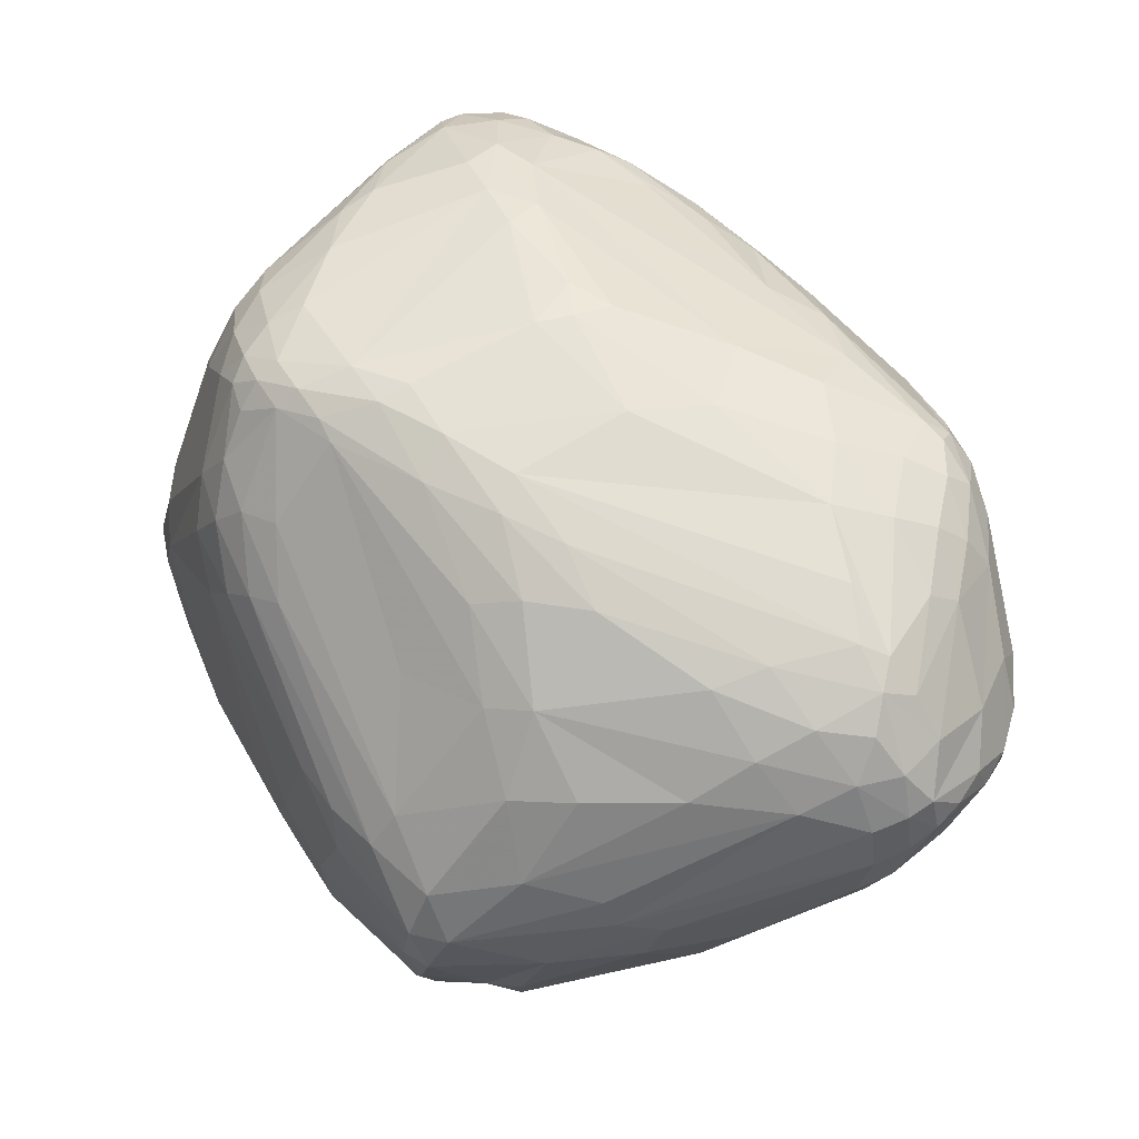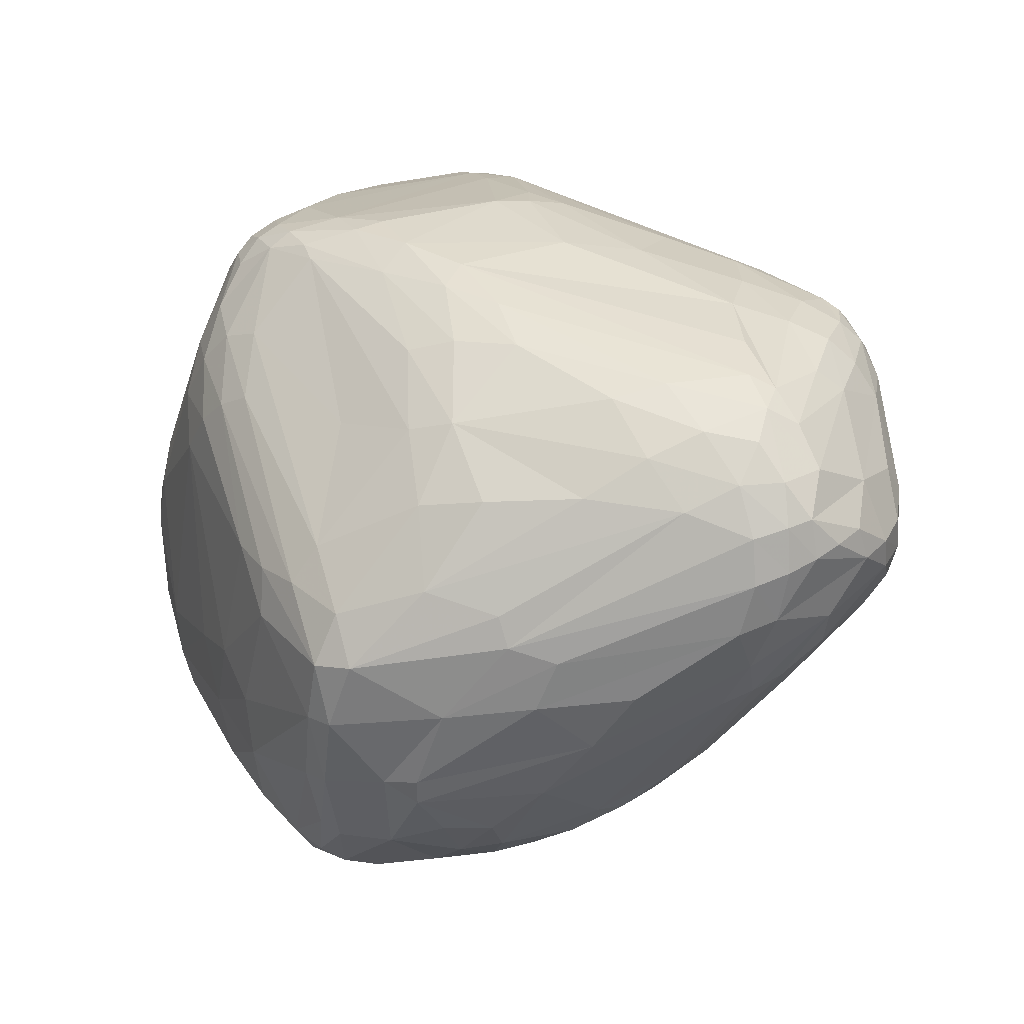
<metadata>
{"format":"obj","ext":"obj","renderer":"f3d","projection":"perspective","resolution":1024,"background":"white","views":[{"elev":70.3,"azim":-118.4,"up":"+Y"},{"elev":38.0,"azim":-111.9,"up":"+Y"}]}
</metadata>
<code>
v 93.93 120.5 142.2
v 94.5 119.1 137.2
v 94.59 127.2 143.8
v 95.03 112.6 139.5
v 95.09 127.9 147.9
v 95.99 116.8 151.1
v 97.57 123.6 156.8
v 95.08 126 139.3
v 96.33 128.3 151.6
v 96.95 132.5 144.4
v 97.24 132.7 147.9
v 98.02 110.8 151.8
v 100.2 118.9 161.5
v 101.6 115.6 115.2
v 98.6 127.9 155.8
v 97.59 131.6 139.9
v 97.53 104.7 137.1
v 97.44 109.8 124.4
v 104.8 117.4 109.7
v 102.8 91.98 114
v 100.2 123.1 161.1
v 99.33 101.7 119.4
v 97.69 105.4 141.7
v 100.8 136.7 145.5
v 103.1 114.5 163.8
v 102.7 135.8 151.6
v 101.6 108.9 112.3
v 98.93 105.6 146.5
v 102.3 136.7 140
v 107.2 84.16 135.8
v 103.7 99.56 150
v 103.2 133.8 132.9
v 104.4 117.7 165.9
v 104.4 122.4 165.3
v 103.4 110 160.9
v 109.5 84.04 141.8
v 105.7 140.1 144.1
v 106.8 101 156.9
v 109.4 77.41 110.6
v 106.5 106.9 101.2
v 106.8 83.81 108.1
v 107.6 80.44 124.3
v 107.3 95.74 97.68
v 107.2 121 109.4
v 108 139.5 151
v 108.1 111.9 167.2
v 108.2 84.87 101.6
v 107.4 91.97 97.69
v 109.1 94.18 153.1
v 104.6 130.4 159.5
v 112.4 118.7 170.4
v 109.3 77.88 129
v 109.5 127.2 166.2
v 109.6 140.6 138.3
v 110.4 74.75 121.8
v 116.3 136.5 162.3
v 110.1 138.1 130.8
v 110.6 133.8 122.2
v 110.9 76.83 105
v 111.4 77.58 135.1
v 109.6 142 147.1
v 112.9 142.1 150
v 113 112.1 170.4
v 113.1 80.28 95.54
v 110.1 94.76 94.03
v 113.3 71.76 111
v 113.3 84.29 148.1
v 113.4 113.1 91.13
v 113.7 122.5 101.7
v 119.7 131.3 169.5
v 113.8 103.9 88.03
v 113.9 72.36 128.4
v 114.8 69.62 117.2
v 115.4 92.44 87.37
v 115.9 81.13 89.14
v 116.1 70.7 103.1
v 123.1 85.33 161.4
v 116.9 68.27 122.9
v 117.1 131.8 111.2
v 110.3 122.3 168.9
v 117.6 82.88 87.05
v 117.7 139.6 158.7
v 118.4 142.7 137
v 118.7 72.82 90.4
v 118.8 118.1 91.28
v 118.9 69.84 95.28
v 119.4 141.5 129.9
v 119.9 75.23 87.41
v 120.2 74.27 143.9
v 115.6 143.2 147.4
v 121.9 129.9 104.1
v 122.6 135.5 167.5
v 116.9 111.9 87.47
v 123.1 65.82 100.4
v 129.6 124.3 175.5
v 122.6 143.2 150.4
v 121.2 76.01 148.3
v 118.9 91.41 85.78
v 124.6 68.07 90.77
v 131.5 114.2 176.6
v 124.8 138.8 164.3
v 124.9 106.9 174.6
v 125 63.53 120.1
v 117.1 103.2 86.14
v 125.7 129.8 173.3
v 126.2 97.76 173.7
v 126.6 93.06 171.6
v 127.6 62.6 125.1
v 127.6 72.92 150.7
v 125.7 74.12 85.47
v 127.8 140.9 159.7
v 127.8 117.3 88.16
v 128.2 136.8 111.3
v 128.5 121.8 92.14
v 128.8 79.81 161.8
v 129 133.9 172.1
v 142.5 143.8 123.3
v 130.5 136.9 169.3
v 127.1 86.78 166.6
v 131.2 67.89 144.6
v 153.1 144.1 122.1
v 125.1 66.01 94.58
v 132.8 61.86 103.7
v 124.9 70.57 87.62
v 133.1 81.29 167.1
v 133.3 67.7 88.11
v 133.6 74.61 83.14
v 133.9 142.6 122.6
v 132.5 142.4 153.5
v 134.6 92.9 82.04
v 134.6 138.8 165.3
v 132.3 84.73 81.92
v 134.8 115.2 86.05
v 135.1 95.96 177.4
v 135.2 88.79 175
v 135.2 135.3 171.8
v 131.5 109.9 84.59
v 136.3 132.8 173.9
v 134 92.23 176.5
v 136.6 62.49 137.6
v 132.6 130 175.1
v 137.7 76.09 165.5
v 140.6 57.62 125.2
v 133.2 103.5 177.4
v 139.1 91.35 176.9
v 139.3 94.5 177.6
v 139.4 141.5 115.8
v 139.6 140.7 158.5
v 139.7 126.9 176.1
v 149.2 71.29 82.62
v 140.7 58.6 131.2
v 140.9 83.2 172
v 141.9 67.27 153.9
v 152.8 67.14 85.55
v 142.7 139.3 110.5
v 141.8 114 85.16
v 133.2 64.83 91.83
v 143.7 94.53 81.82
v 144.3 76.33 168.6
v 132 134.5 106.6
v 144.9 59.33 100.6
v 145.6 56.94 113.2
v 146.1 104.7 179.3
v 146.5 83.06 80.89
v 141.6 130.8 100.3
v 148.1 60.71 145.9
v 149.4 143.6 118.4
v 150.2 142.1 147.9
v 138.4 135.5 171
v 151.8 93.11 177.5
v 147.8 138.3 161.8
v 152.6 55.95 109.6
v 150.6 115.3 178.7
v 143 75.41 81.42
v 153.8 89.41 81.33
v 154.3 59.52 95.62
v 154.3 99.94 179.3
v 164.8 119.5 86.82
v 155.5 64.51 157.8
v 157.5 53.35 131.2
v 156.4 105.1 179.4
v 156.5 74.14 169.6
v 149.5 83.8 174
v 154 143.5 137.9
v 147 72.51 166
v 157.4 56.8 102.6
v 158.9 128.6 169.8
v 157.9 142.2 112.4
v 158 126.6 91.51
v 166.1 118.7 172.8
v 168.4 112.7 85.22
v 160 55.37 140.5
v 167.6 70.63 81.8
v 167 75.85 80.48
v 161.8 57.25 149.8
v 151.2 133.7 167.5
v 161.6 123.7 88.9
v 161.8 143.7 117.1
v 162.6 106.2 178.6
v 162.6 72.99 80.77
v 162.9 58.64 96.68
v 163.1 54.51 112.3
v 163.2 99.2 178.6
v 159.3 64.2 87.67
v 165.7 131.5 95.49
v 165.7 56.52 103.3
v 174.9 120.5 168.9
v 168.7 139.9 105.3
v 176.4 113.5 171.7
v 168.2 100.4 177.7
v 169.5 66.36 164.5
v 170 142.3 133.9
v 168.8 141.9 138.6
v 168.9 61.77 92.47
v 173.1 70.27 82.88
v 172.1 71.72 81.56
v 169.2 59.33 96.8
v 169.3 57.31 150.4
v 169.5 68.87 167.4
v 169.6 142.5 112.4
v 169.8 142.8 116.7
v 169.9 72.41 169.6
v 156.7 138.8 155
v 170.1 129.1 92.62
v 170.1 52.08 134.6
v 169.7 52.18 128.9
v 172 140.3 105.4
v 166.5 95.29 177.4
v 172.1 57.93 102.7
v 172.4 124.4 89.55
v 180.5 122.8 164.9
v 179.1 77.99 81.73
v 170.5 81.08 80.9
v 174.1 63.37 92.11
v 174.2 53.87 140.3
v 168.1 140.8 143.6
v 174.8 56.49 147.6
v 174.9 61.32 96.58
v 175.2 117.2 87.21
v 175.9 141.1 111.8
v 177.5 54.18 124.9
v 177 139.8 104.9
v 176.7 137.9 101.7
v 176.9 72.45 82.59
v 177.1 69.91 84.86
v 177.2 129.6 93.73
v 177.5 53.36 130.2
v 177.6 60.4 155.4
v 186.4 136.2 138.9
v 188.5 123.4 160.2
v 178.7 66.19 165
v 178.8 68.84 167.3
v 184.9 87.87 82.96
v 173.6 102 176.2
v 165.5 129.5 165
v 183.4 96.23 83.89
v 178.9 68.44 87.88
v 180 134.2 98.01
v 180.1 74.32 169.2
v 173.6 140.3 140.5
v 181.2 57.53 146.6
v 181.4 63.43 99.63
v 183.6 56.45 125.3
v 181.6 136.9 101.4
v 182.1 138.1 104.6
v 182.2 74.03 84.64
v 178.4 53.8 134.6
v 179.7 122.7 90.85
v 191.1 94.69 170.5
v 193.1 133.5 139.2
v 187.7 85.4 83.7
v 190.5 59.24 131.7
v 184.2 133.4 98.86
v 184.4 67.49 164.6
v 184.6 65.33 161.8
v 195.1 130.1 146.8
v 190.4 87.43 170
v 185.5 71.97 166.9
v 186 80.5 83.9
v 186.5 134.4 101.6
v 184.5 72.11 89.24
v 188.1 128.8 98.39
v 187.4 134.9 143.6
v 185.5 117.9 166.2
v 187.5 60.05 118.6
v 187.9 79.32 168.8
v 188.2 64.32 108.8
v 188.4 60.83 147.2
v 188.6 90.62 84.42
v 188.3 136.3 111
v 188.8 134.9 106.2
v 189.1 65.19 157.9
v 189.7 102.1 169.9
v 190 59.48 126.7
v 187.8 100.1 86.47
v 188.2 79.37 87.94
v 191.3 92.18 87.79
v 191.4 61.33 141.7
v 192.1 129.8 102.4
v 192.9 65.46 153.6
v 193.4 69.98 110.5
v 193.5 64.03 121.2
v 193.7 70.71 161.1
v 193.7 120.6 98.27
v 194.1 97.14 92.5
v 194.2 68.69 158.2
v 192.1 100.1 89.49
v 194.4 103.3 92.83
v 194.9 62.72 136.8
v 195 85.03 167.6
v 189.8 85.76 86.23
v 193.7 120.6 160.7
v 195.2 133.2 117.9
v 195.8 129.9 107.8
v 196 63.51 131.1
v 196.4 76.05 162.9
v 196.6 66.86 149.1
v 197.2 114.8 99.16
v 196.8 107.8 164.6
v 197.3 125.4 104.5
v 198.2 78.61 114.3
v 198.8 74.62 159.6
v 199 70.29 125.9
v 196.6 122.5 157.4
v 199.1 71.62 155.3
v 199.3 130.3 139.5
v 199.5 83.35 164.4
v 200 125.9 110.2
v 200.9 128.1 144.6
v 201.1 123.2 152.9
v 201.2 121.6 109.4
v 201.2 70.76 144.6
v 201.3 129.1 122.1
v 201.4 89.96 165
v 201.6 70.37 137.2
v 202 129.3 127.2
v 202.4 96.41 164.1
v 202.7 82.26 161.1
v 203.6 114.8 157.4
v 203.7 76.11 152
v 204.1 80.12 157.2
v 213.3 113 140.4
v 204.3 80.05 131.9
v 204.8 118 117.7
v 205.1 89.19 161.8
v 209.1 123.1 140.7
v 206.1 94.77 161.3
v 206.6 119.8 152
v 206.8 122.7 147.7
v 207.1 81.26 142.9
v 207.2 88.46 158.5
v 207.2 124.6 131.3
v 208 83.39 149.3
v 208.1 107.5 157.3
v 208.2 86.51 154.4
v 209.5 93.34 138.6
v 209.6 112.7 153.9
v 209.7 103 156.8
v 209.7 120.1 132.4
v 208.2 93.68 159
v 212.2 118.2 144.8
v 210.7 116.3 150.4
v 211.1 100.3 154.7
v 211.2 92.94 147
v 211.2 94.85 151.8
v 212 119.2 141.7
v 212.3 109.9 151.5
v 212.8 114.2 148.3
v 213 101.9 148.8
v 213.9 108.7 146.1
v 213.5 114 145.8
v 213.5 109.5 141.2
g foo
f 219 185 211
f 179 211 185
f 187 196 169
f 89 60 72
f 30 52 60
f 55 72 52
f 52 72 60
f 149 173 138
f 173 149 141
f 66 76 94
f 59 66 39
f 76 59 64
f 76 66 59
f 138 187 169
f 131 101 118
f 56 92 101
f 116 118 92
f 92 118 101
f 62 45 82
f 26 56 45
f 56 82 45
f 1 3 8
f 5 3 1
f 45 61 26
f 45 62 61
f 15 7 21
f 33 21 13
f 13 21 7
f 178 156 197
f 213 236 260
f 102 100 51
f 95 51 100
f 344 328 359
f 331 344 318
f 328 344 331
f 284 231 207
f 82 111 62
f 101 82 56
f 111 101 131
f 111 82 101
f 283 249 260
f 270 283 329
f 249 283 270
f 102 139 144
f 134 144 139
f 62 129 96
f 278 274 303
f 303 274 275
f 146 139 145
f 134 139 146
f 77 38 49
f 31 49 38
f 77 49 67
f 88 110 124
f 81 110 88
f 361 368 371
f 367 370 368
f 368 370 371
f 178 239 191
f 230 178 197
f 239 230 268
f 239 178 230
f 271 244 232
f 244 279 266
f 244 271 279
f 364 350 356
f 365 353 364
f 332 350 353
f 350 364 353
f 66 94 73
f 55 39 66
f 55 66 73
f 217 229 206
f 238 217 234
f 238 229 217
f 201 204 214
f 214 234 217
f 217 206 201
f 214 217 201
f 84 86 64
f 99 84 124
f 86 99 122
f 86 84 99
f 75 81 88
f 88 124 84
f 84 64 75
f 75 88 84
f 94 86 122
f 86 76 64
f 94 76 86
f 48 64 47
f 58 69 32
f 79 58 113
f 69 58 79
f 69 44 32
f 229 241 206
f 93 104 71
f 124 150 154
f 124 154 126
f 127 150 124
f 127 124 110
f 154 150 193
f 99 124 126
f 157 122 99
f 126 157 99
f 127 110 132
f 132 164 174
f 174 150 127
f 132 174 127
f 150 174 193
f 122 157 161
f 89 72 108
f 55 78 72
f 78 108 72
f 185 142 153
f 115 125 77
f 152 119 125
f 125 119 77
f 44 19 32
f 59 39 41
f 41 48 47
f 47 64 59
f 41 47 59
f 20 48 41
f 39 20 41
f 42 20 39
f 42 39 55
f 103 73 94
f 108 78 103
f 55 73 78
f 78 73 103
f 42 52 30
f 52 42 55
f 162 123 161
f 123 122 161
f 123 94 122
f 60 97 67
f 60 89 97
f 36 60 67
f 60 36 30
f 115 97 142
f 153 142 109
f 97 109 142
f 153 109 120
f 97 89 109
f 109 89 120
f 275 274 251
f 278 252 274
f 219 251 252
f 274 252 251
f 219 211 251
f 181 173 163
f 141 163 173
f 125 159 152
f 142 125 115
f 159 142 185
f 142 159 125
f 139 106 107
f 106 139 102
f 278 259 252
f 219 252 222
f 259 222 252
f 145 135 152
f 139 135 145
f 119 139 107
f 135 119 152
f 135 139 119
f 77 119 107
f 141 138 116
f 149 138 141
f 141 100 144
f 102 144 100
f 115 77 97
f 97 77 67
f 49 36 67
f 36 49 31
f 46 35 38
f 6 28 12
f 31 12 28
f 31 28 36
f 23 30 28
f 28 30 36
f 42 30 23
f 2 18 4
f 27 2 14
f 2 27 18
f 23 28 6
f 38 35 31
f 93 112 133
f 133 156 137
f 137 104 93
f 137 93 133
f 196 255 276
f 196 276 223
f 276 283 223
f 107 106 46
f 33 51 34
f 53 34 80
f 80 34 51
f 77 107 38
f 46 38 107
f 70 105 116
f 80 70 53
f 105 80 95
f 105 70 80
f 92 70 116
f 70 92 56
f 13 12 25
f 31 35 12
f 35 25 12
f 6 12 13
f 13 25 33
f 25 46 33
f 46 25 35
f 33 63 51
f 102 51 63
f 63 106 102
f 46 63 33
f 63 46 106
f 61 90 83
f 7 9 5
f 9 7 15
f 50 56 26
f 15 21 50
f 53 50 21
f 33 34 21
f 53 21 34
f 50 70 56
f 70 50 53
f 80 51 95
f 95 100 141
f 138 136 116
f 138 169 136
f 131 118 169
f 116 136 118
f 136 169 118
f 116 105 141
f 105 95 141
f 169 196 171
f 148 171 168
f 171 148 131
f 62 111 129
f 131 148 111
f 168 129 148
f 148 129 111
f 169 171 131
f 87 128 113
f 128 83 117
f 128 87 83
f 114 189 112
f 189 114 205
f 62 90 61
f 62 96 90
f 50 11 15
f 26 11 50
f 5 9 11
f 15 11 9
f 7 6 13
f 1 7 5
f 1 6 7
f 26 61 24
f 24 37 29
f 37 24 61
f 37 54 29
f 54 61 83
f 37 61 54
f 3 16 8
f 5 10 3
f 16 10 29
f 16 3 10
f 24 29 10
f 11 10 5
f 24 11 26
f 11 24 10
f 19 16 32
f 8 19 14
f 8 16 19
f 16 29 32
f 87 113 57
f 57 29 54
f 54 83 87
f 57 54 87
f 57 113 58
f 32 29 57
f 32 57 58
f 43 27 40
f 22 43 48
f 27 22 18
f 43 22 27
f 113 160 91
f 91 69 79
f 113 91 79
f 74 98 81
f 104 74 71
f 98 74 104
f 19 40 14
f 14 40 27
f 114 112 85
f 85 69 91
f 91 114 85
f 68 71 40
f 85 112 93
f 93 71 68
f 68 69 85
f 85 93 68
f 65 40 71
f 65 43 40
f 48 65 64
f 65 48 43
f 44 69 68
f 68 40 19
f 68 19 44
f 74 81 75
f 75 64 65
f 65 71 74
f 65 74 75
f 130 104 137
f 158 164 130
f 137 158 130
f 130 132 104
f 132 130 164
f 98 132 110
f 132 98 104
f 81 98 110
f 2 8 14
f 1 4 6
f 1 8 2
f 2 4 1
f 4 23 6
f 23 4 17
f 42 23 17
f 20 17 4
f 17 20 42
f 22 4 18
f 20 22 48
f 22 20 4
f 156 158 137
f 147 188 155
f 155 160 113
f 147 155 113
f 160 165 114
f 160 114 91
f 128 147 113
f 167 128 117
f 147 167 188
f 147 128 167
f 255 187 207
f 196 187 255
f 184 129 168
f 129 121 96
f 129 184 121
f 117 83 90
f 121 90 96
f 121 117 90
f 224 243 246
f 246 268 230
f 230 197 224
f 224 246 230
f 121 184 198
f 198 188 167
f 167 117 121
f 121 198 167
f 189 197 112
f 133 112 197
f 133 197 156
f 165 205 114
f 205 165 208
f 208 155 188
f 160 155 208
f 160 208 165
f 246 273 268
f 258 246 243
f 273 246 258
f 191 158 156
f 191 156 178
f 265 290 291
f 290 265 240
f 260 212 213
f 260 249 212
f 305 372 311
f 342 305 318
f 305 342 372
f 243 227 242
f 243 208 227
f 282 299 304
f 280 282 273
f 299 280 291
f 282 280 299
f 318 304 320
f 320 328 331
f 318 320 331
f 313 270 336
f 270 313 290
f 313 336 333
f 242 240 265
f 273 282 268
f 208 243 205
f 189 224 197
f 224 205 243
f 224 189 205
f 314 333 328
f 313 314 291
f 333 314 313
f 290 313 291
f 240 249 270
f 314 328 320
f 320 304 299
f 299 291 314
f 320 299 314
f 264 273 258
f 243 242 264
f 243 264 258
f 265 291 280
f 280 273 264
f 264 242 265
f 264 265 280
f 220 221 240
f 198 220 188
f 220 198 221
f 220 227 188
f 242 220 240
f 227 220 242
f 208 188 227
f 240 270 290
f 359 352 366
f 352 333 336
f 196 223 171
f 168 171 223
f 342 366 371
f 371 370 372
f 372 342 371
f 328 352 359
f 352 328 333
f 329 326 270
f 336 270 326
f 221 212 240
f 212 221 198
f 240 212 249
f 213 184 168
f 184 212 198
f 213 212 184
f 168 236 213
f 138 173 190
f 209 190 173
f 187 190 207
f 190 187 138
f 231 255 207
f 255 231 250
f 223 236 168
f 339 324 312
f 327 310 278
f 277 286 310
f 310 286 278
f 248 251 211
f 275 248 261
f 251 248 275
f 236 283 260
f 283 236 223
f 329 283 276
f 346 329 349
f 326 346 336
f 326 329 346
f 349 361 346
f 367 357 358
f 339 354 357
f 354 358 357
f 366 346 361
f 352 336 346
f 366 352 346
f 329 330 349
f 330 276 324
f 276 330 329
f 276 250 324
f 276 255 250
f 339 330 324
f 349 330 348
f 339 348 330
f 312 231 284
f 231 324 250
f 324 231 312
f 371 366 361
f 347 354 337
f 354 347 358
f 337 319 293
f 319 354 339
f 354 319 337
f 269 254 210
f 254 269 293
f 358 360 363
f 365 363 360
f 141 144 163
f 134 163 144
f 284 207 209
f 207 190 209
f 362 357 367
f 348 362 349
f 357 348 339
f 357 362 348
f 368 362 367
f 362 361 349
f 368 361 362
f 369 372 370
f 372 369 356
f 359 366 342
f 359 342 344
f 342 318 344
f 364 369 365
f 364 356 369
f 358 363 367
f 367 363 370
f 365 369 363
f 363 369 370
f 316 338 327
f 322 316 303
f 338 322 341
f 316 322 338
f 345 351 360
f 338 345 327
f 351 338 341
f 345 338 351
f 347 345 360
f 334 347 337
f 345 334 327
f 334 345 347
f 170 146 145
f 163 177 181
f 146 163 134
f 177 146 170
f 163 146 177
f 259 286 228
f 210 228 286
f 183 145 152
f 145 183 170
f 181 177 203
f 170 228 177
f 228 203 177
f 199 173 181
f 173 199 209
f 181 210 199
f 209 199 254
f 210 254 199
f 203 210 181
f 210 203 228
f 319 284 293
f 312 319 339
f 312 284 319
f 284 254 293
f 209 254 284
f 310 334 277
f 334 310 327
f 278 316 327
f 303 316 278
f 210 277 269
f 277 334 269
f 293 269 337
f 337 269 334
f 179 185 153
f 365 360 355
f 341 355 351
f 351 355 360
f 358 347 360
f 182 183 152
f 222 182 219
f 183 222 259
f 182 222 183
f 306 322 303
f 325 306 300
f 322 325 341
f 322 306 325
f 259 228 183
f 170 183 228
f 306 292 300
f 275 306 303
f 275 292 306
f 261 292 275
f 210 286 277
f 192 235 237
f 267 261 235
f 235 261 237
f 286 259 278
f 182 185 219
f 159 182 152
f 185 182 159
f 192 195 166
f 153 166 195
f 153 195 179
f 211 179 195
f 226 247 225
f 180 225 192
f 180 226 225
f 226 241 247
f 247 272 267
f 353 340 332
f 355 353 365
f 340 355 341
f 353 355 340
f 237 218 192
f 248 237 261
f 218 248 211
f 248 218 237
f 218 195 192
f 195 218 211
f 166 140 192
f 120 166 153
f 140 120 89
f 120 140 166
f 192 140 151
f 89 108 140
f 151 140 108
f 350 343 356
f 332 335 350
f 343 335 323
f 343 350 335
f 296 266 279
f 279 271 311
f 311 296 279
f 300 317 325
f 332 340 317
f 341 325 340
f 325 317 340
f 300 288 317
f 267 298 288
f 332 317 298
f 288 298 317
f 288 261 267
f 292 288 300
f 292 261 288
f 256 253 233
f 289 256 295
f 253 289 271
f 289 253 256
f 232 216 194
f 332 298 309
f 267 272 298
f 272 309 298
f 332 309 335
f 272 315 309
f 335 315 323
f 315 335 309
f 263 285 294
f 272 247 263
f 263 294 272
f 263 247 241
f 229 238 285
f 263 241 229
f 285 263 229
f 176 186 161
f 201 176 204
f 186 201 206
f 176 201 186
f 315 272 294
f 294 285 302
f 302 323 315
f 294 302 315
f 307 318 308
f 318 307 304
f 295 304 307
f 174 200 193
f 194 174 164
f 200 174 194
f 202 226 180
f 226 206 241
f 202 206 226
f 257 266 281
f 123 143 94
f 143 162 180
f 143 123 162
f 103 143 108
f 103 94 143
f 202 180 172
f 172 161 186
f 186 206 202
f 202 172 186
f 172 180 162
f 162 161 172
f 143 151 108
f 151 180 192
f 151 143 180
f 225 235 192
f 267 225 247
f 235 225 267
f 287 302 285
f 301 287 281
f 302 301 323
f 301 302 287
f 200 194 216
f 200 216 193
f 176 161 157
f 157 126 176
f 176 126 204
f 154 204 126
f 204 154 193
f 158 175 164
f 343 323 321
f 321 311 356
f 343 321 356
f 289 295 297
f 311 271 289
f 289 297 311
f 271 232 253
f 295 282 304
f 268 282 295
f 175 194 164
f 194 175 233
f 175 158 191
f 191 233 175
f 356 311 372
f 305 308 318
f 256 233 191
f 239 256 191
f 256 268 295
f 256 239 268
f 307 297 295
f 305 307 308
f 297 305 311
f 305 297 307
f 285 238 262
f 262 281 287
f 262 287 285
f 296 301 281
f 321 296 311
f 301 321 323
f 296 321 301
f 232 194 233
f 232 233 253
f 215 193 216
f 214 215 234
f 204 193 215
f 215 214 204
f 215 216 244
f 244 266 245
f 245 215 244
f 244 216 232
f 245 234 215
f 257 245 266
f 245 257 234
f 257 238 234
f 262 257 281
f 262 238 257
f 296 281 266
g

</code>
